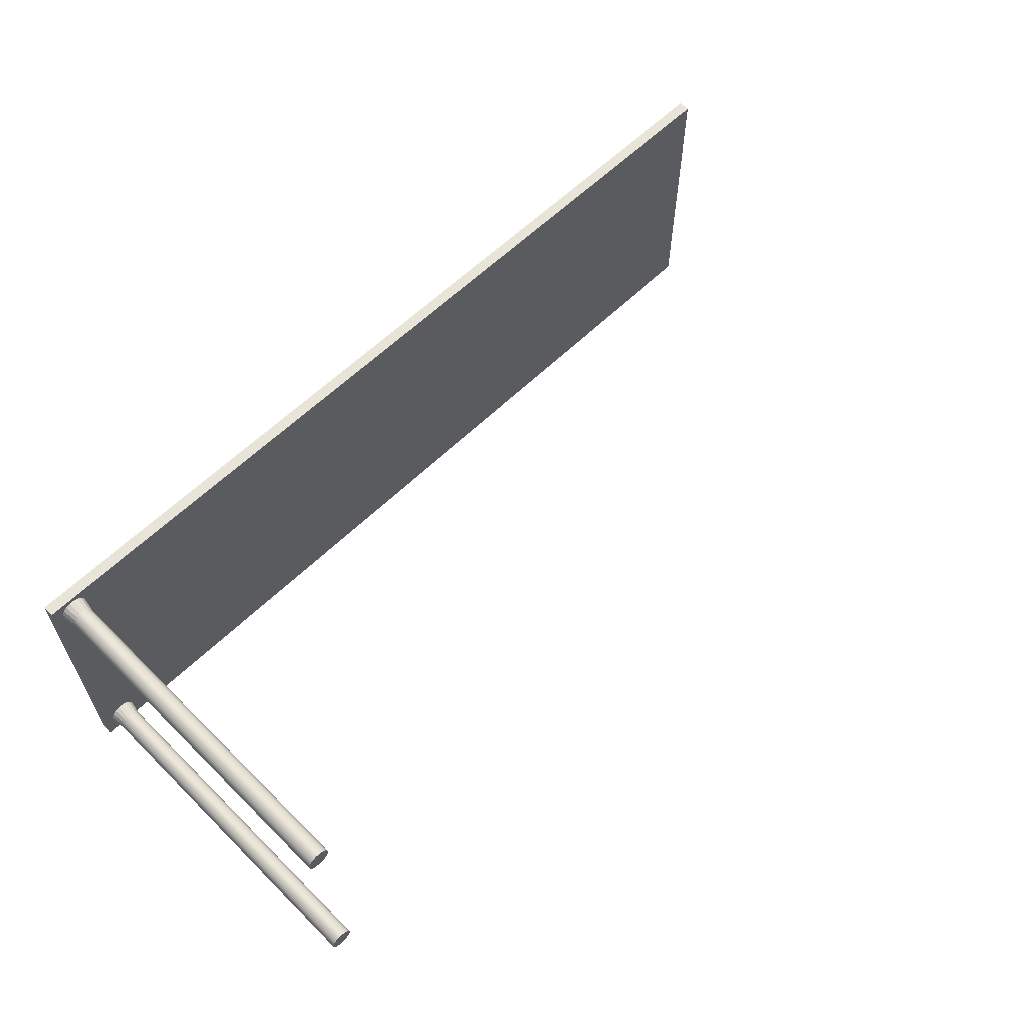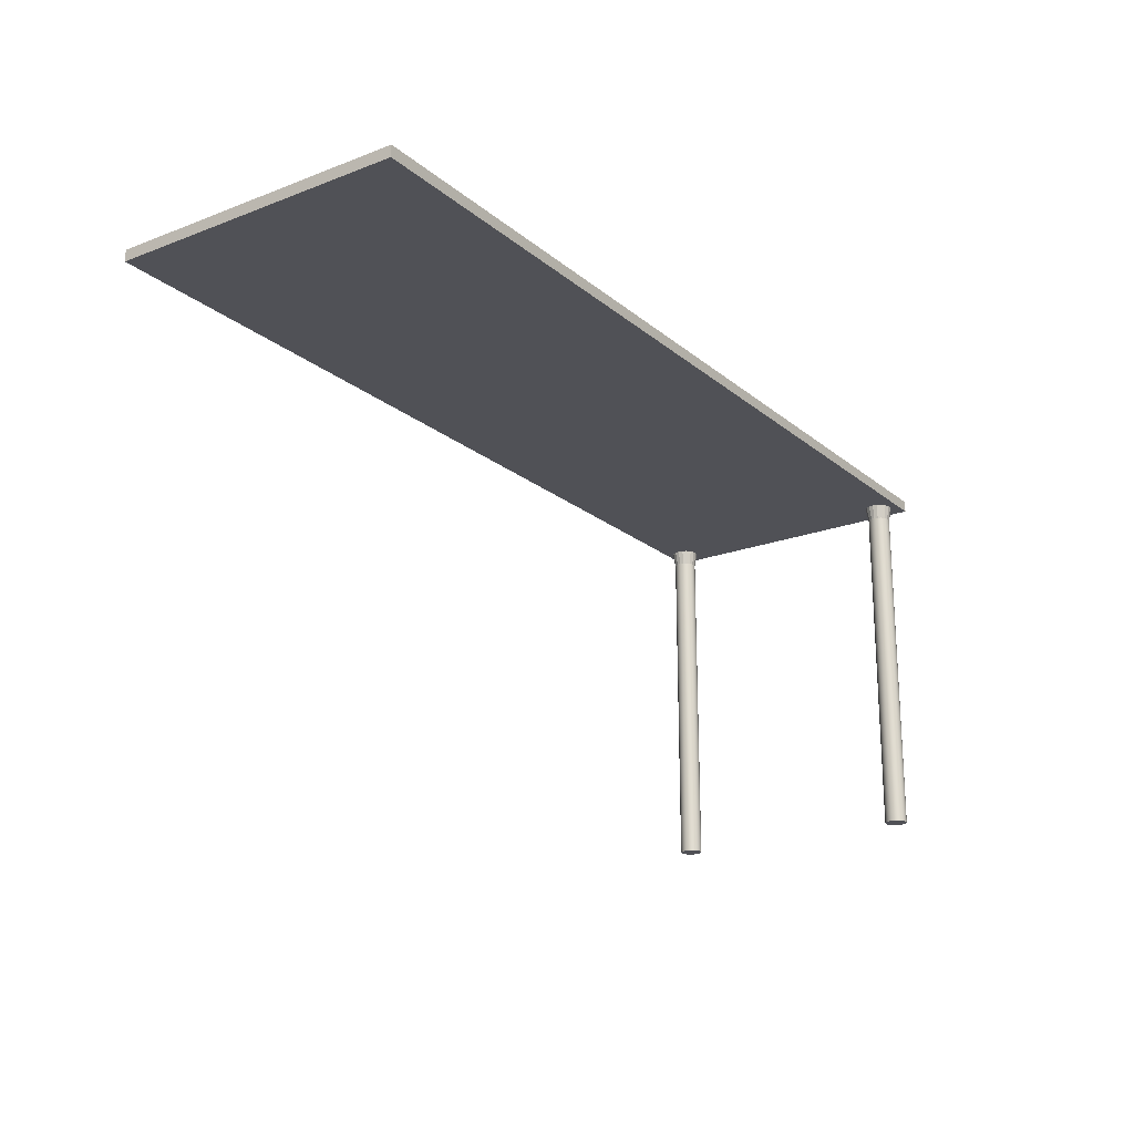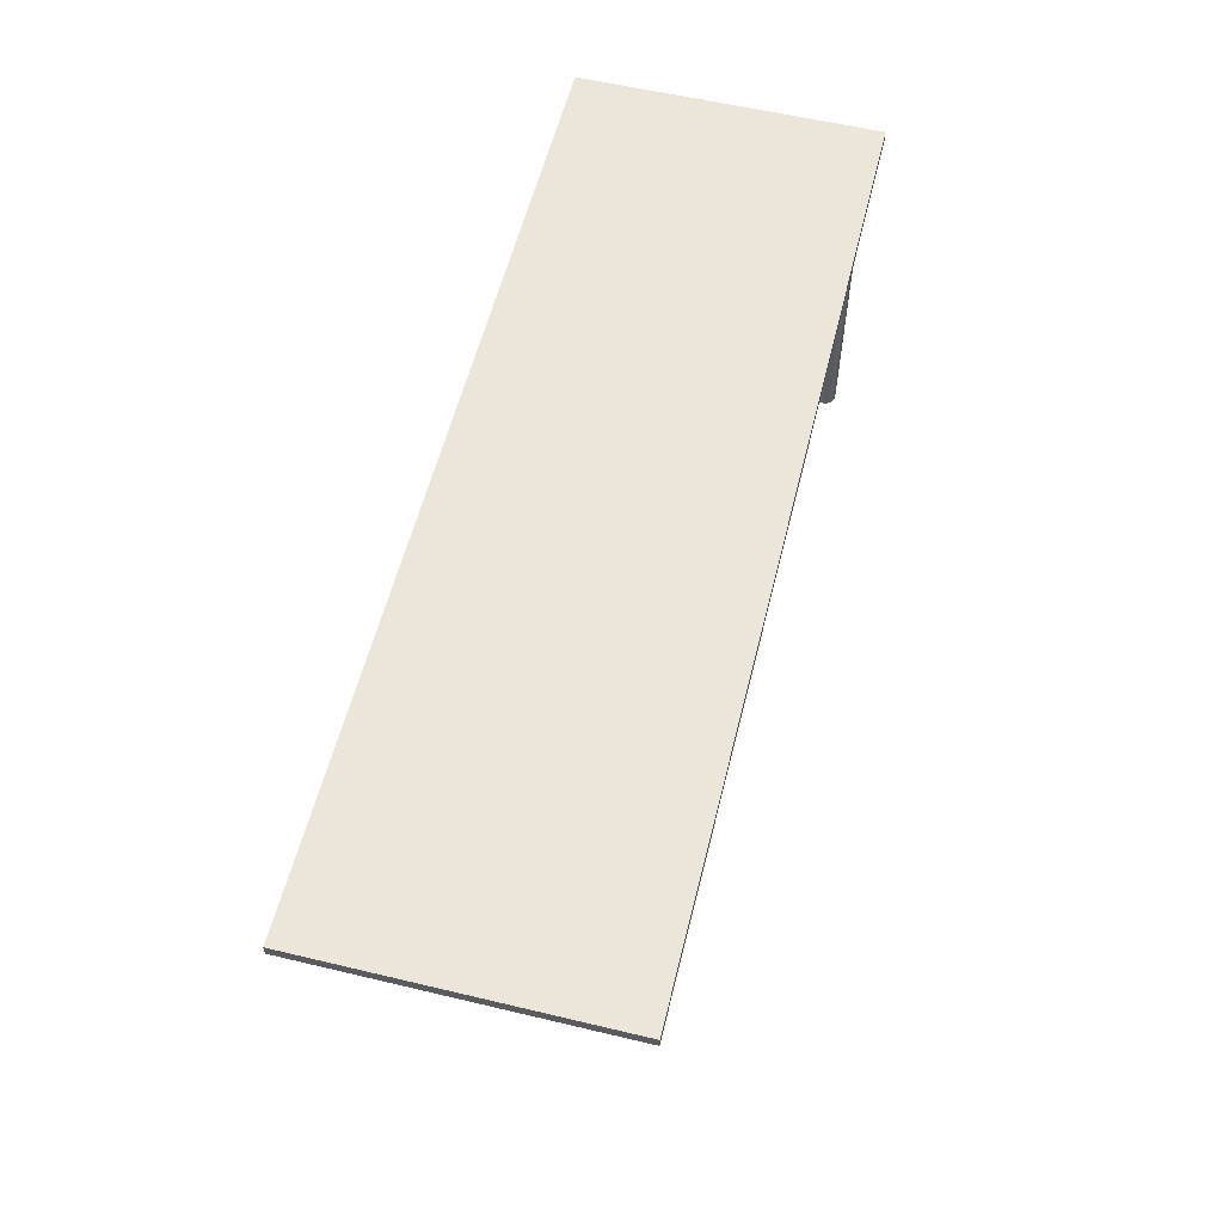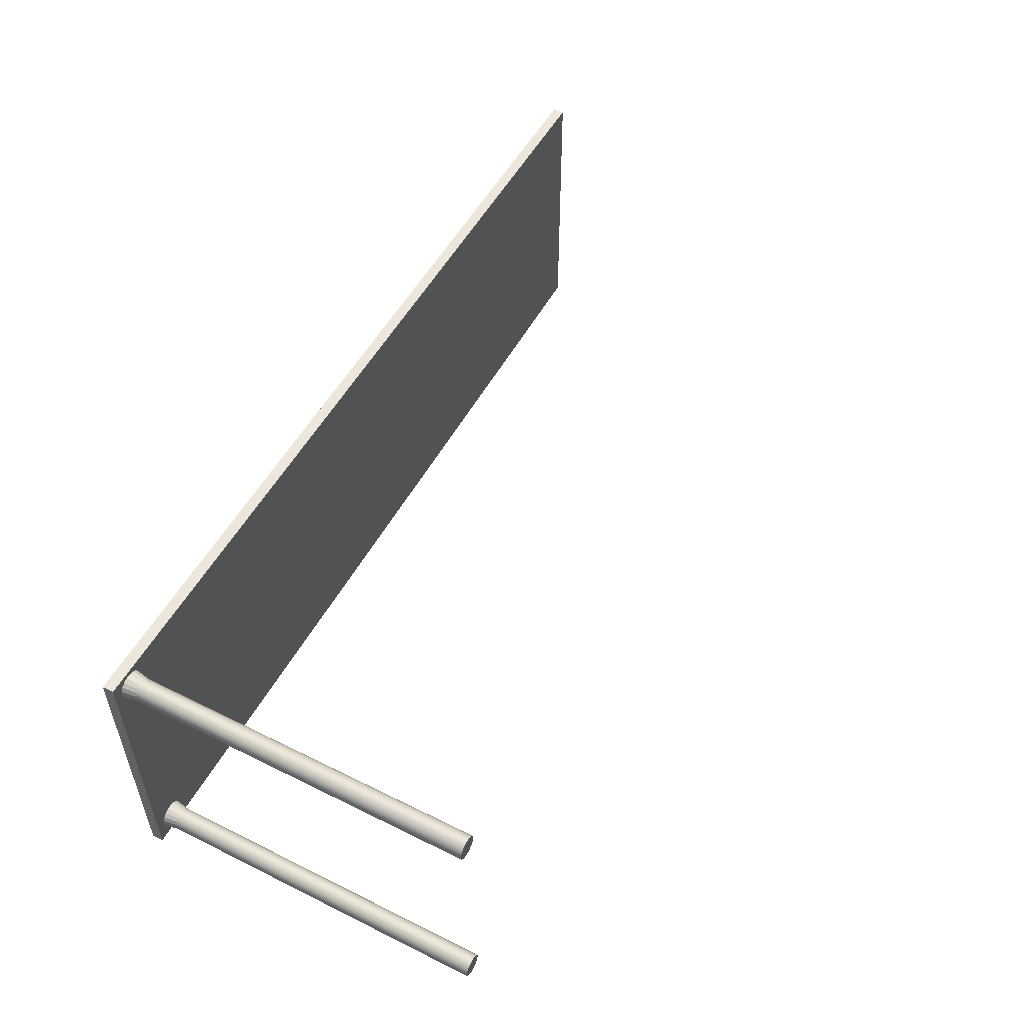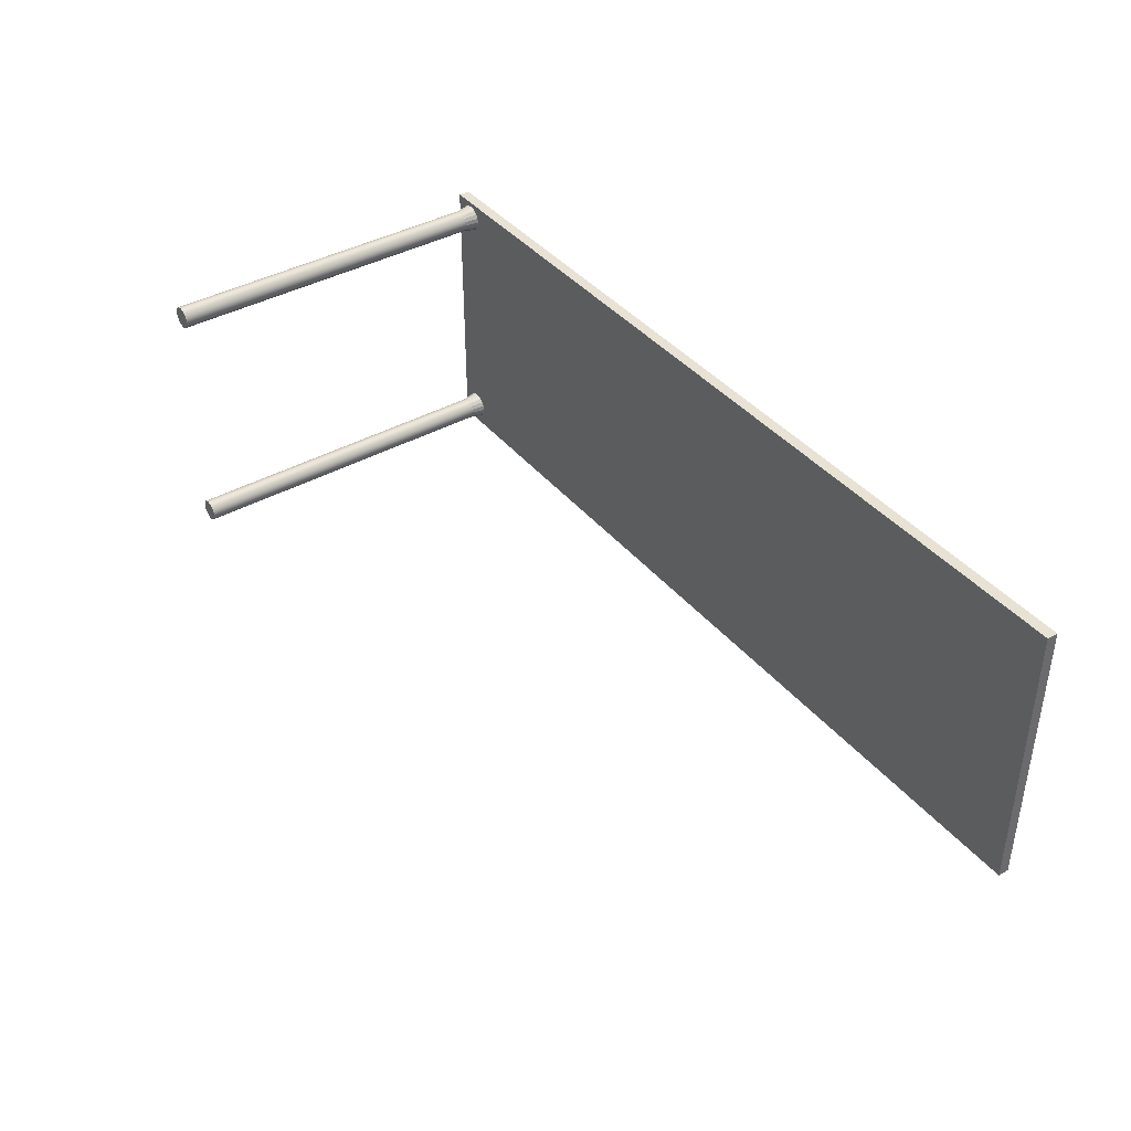
<metadata>
{"format":"obj","ext":"obj","renderer":"f3d","projection":"perspective","resolution":1024,"background":"white","views":[{"elev":60.7,"azim":-44.8,"up":"+Z"},{"elev":-20.3,"azim":124.8,"up":"+Y"},{"elev":57.6,"azim":103.9,"up":"+Y"},{"elev":52.8,"azim":-62.0,"up":"+Z"},{"elev":39.8,"azim":55.0,"up":"+Z"}]}
</metadata>
<code>
v  -70.85 0 9.735
v  -70.85 0 -29.89
v  51.07 0 -29.89
v  51.07 0 9.735
v  -70.85 1.524 9.735
v  51.07 1.524 9.735
v  51.07 1.524 -29.89
v  -70.85 1.524 -29.89
g Box001
f 1 2 3 4
f 5 6 7 8
f 1 4 6 5
f 4 3 7 6
f 3 2 8 7
f 2 1 5 8
v  -66.26 -48.07 -26.9
v  -66.36 -48.07 -27.42
v  -66.36 -38.93 -27.42
v  -66.26 -38.93 -26.9
v  -66.62 -48.07 -27.88
v  -66.62 -38.93 -27.88
v  -67.03 -48.07 -28.22
v  -67.03 -38.93 -28.22
v  -67.52 -48.07 -28.4
v  -67.52 -38.93 -28.4
v  -68.05 -48.07 -28.4
v  -68.05 -38.93 -28.4
v  -68.55 -48.07 -28.22
v  -68.55 -38.93 -28.22
v  -68.96 -48.07 -27.88
v  -68.96 -38.93 -27.88
v  -69.22 -48.07 -27.42
v  -69.22 -38.93 -27.42
v  -69.31 -48.07 -26.9
v  -69.31 -38.93 -26.9
v  -69.22 -48.07 -26.38
v  -69.22 -38.93 -26.38
v  -68.96 -48.07 -25.92
v  -68.96 -38.93 -25.92
v  -68.55 -48.07 -25.58
v  -68.55 -38.93 -25.58
v  -68.05 -48.07 -25.4
v  -68.05 -38.93 -25.4
v  -67.52 -48.07 -25.4
v  -67.52 -38.93 -25.4
v  -67.03 -48.07 -25.58
v  -67.03 -38.93 -25.58
v  -66.62 -48.07 -25.92
v  -66.62 -38.93 -25.92
v  -66.36 -48.07 -26.38
v  -66.36 -38.93 -26.38
v  -66.36 -29.78 -27.42
v  -66.26 -29.78 -26.9
v  -66.62 -29.78 -27.88
v  -67.03 -29.78 -28.22
v  -67.52 -29.78 -28.4
v  -68.05 -29.78 -28.4
v  -68.55 -29.78 -28.22
v  -68.96 -29.78 -27.88
v  -69.22 -29.78 -27.42
v  -69.31 -29.78 -26.9
v  -69.22 -29.78 -26.38
v  -68.96 -29.78 -25.92
v  -68.55 -29.78 -25.58
v  -68.05 -29.78 -25.4
v  -67.52 -29.78 -25.4
v  -67.03 -29.78 -25.58
v  -66.62 -29.78 -25.92
v  -66.36 -29.78 -26.38
v  -66.36 -20.64 -27.42
v  -66.26 -20.64 -26.9
v  -66.62 -20.64 -27.88
v  -67.03 -20.64 -28.22
v  -67.52 -20.64 -28.4
v  -68.05 -20.64 -28.4
v  -68.55 -20.64 -28.22
v  -68.96 -20.64 -27.88
v  -69.22 -20.64 -27.42
v  -69.31 -20.64 -26.9
v  -69.22 -20.64 -26.38
v  -68.96 -20.64 -25.92
v  -68.55 -20.64 -25.58
v  -68.05 -20.64 -25.4
v  -67.52 -20.64 -25.4
v  -67.03 -20.64 -25.58
v  -66.62 -20.64 -25.92
v  -66.36 -20.64 -26.38
v  -66.36 -11.5 -27.42
v  -66.26 -11.5 -26.9
v  -66.62 -11.5 -27.88
v  -67.03 -11.5 -28.22
v  -67.52 -11.5 -28.4
v  -68.05 -11.5 -28.4
v  -68.55 -11.5 -28.22
v  -68.96 -11.5 -27.88
v  -69.22 -11.5 -27.42
v  -69.31 -11.5 -26.9
v  -69.22 -11.5 -26.38
v  -68.96 -11.5 -25.92
v  -68.55 -11.5 -25.58
v  -68.05 -11.5 -25.4
v  -67.52 -11.5 -25.4
v  -67.03 -11.5 -25.58
v  -66.62 -11.5 -25.92
v  -66.36 -11.5 -26.38
v  -66.36 -1.942 -27.42
v  -66.26 -1.942 -26.9
v  -66.62 -1.942 -27.88
v  -67.03 -1.942 -28.22
v  -67.52 -1.942 -28.4
v  -68.05 -1.942 -28.4
v  -68.55 -1.942 -28.22
v  -68.96 -1.942 -27.88
v  -69.22 -1.942 -27.42
v  -69.31 -1.942 -26.9
v  -69.22 -1.942 -26.38
v  -68.96 -1.942 -25.92
v  -68.55 -1.942 -25.58
v  -68.05 -1.942 -25.4
v  -67.52 -1.942 -25.4
v  -67.03 -1.942 -25.58
v  -66.62 -1.942 -25.92
v  -66.36 -1.942 -26.38
v  -66.02 0.0337 -27.55
v  -66.35 0.0337 -28.11
v  -66.85 0.0337 -28.53
v  -66.02 0.0337 -26.26
v  -67.46 0.0337 -28.76
v  -68.11 0.0337 -28.76
v  -69.23 0.0337 -28.11
v  -68.73 0.0337 -28.53
v  -69.56 0.0337 -27.55
v  -69.67 0.0337 -26.9
v  -69.23 0.0337 -25.69
v  -69.56 0.0337 -26.26
v  -68.73 0.0337 -25.27
v  -68.11 0.0337 -25.05
v  -66.85 0.0337 -25.27
v  -67.46 0.0337 -25.05
v  -66.35 0.0337 -25.69
v  -65.91 0.0337 -26.9
g Cylinder001
f 9 10 11 12
f 10 13 14 11
f 13 15 16 14
f 15 17 18 16
f 17 19 20 18
f 19 21 22 20
f 21 23 24 22
f 23 25 26 24
f 25 27 28 26
f 27 29 30 28
f 29 31 32 30
f 31 33 34 32
f 33 35 36 34
f 35 37 38 36
f 37 39 40 38
f 39 41 42 40
f 41 43 44 42
f 43 9 12 44
f 12 11 45 46
f 11 14 47 45
f 14 16 48 47
f 16 18 49 48
f 18 20 50 49
f 20 22 51 50
f 22 24 52 51
f 24 26 53 52
f 26 28 54 53
f 28 30 55 54
f 30 32 56 55
f 32 34 57 56
f 34 36 58 57
f 36 38 59 58
f 38 40 60 59
f 40 42 61 60
f 42 44 62 61
f 44 12 46 62
f 46 45 63 64
f 45 47 65 63
f 47 48 66 65
f 48 49 67 66
f 49 50 68 67
f 50 51 69 68
f 51 52 70 69
f 52 53 71 70
f 53 54 72 71
f 54 55 73 72
f 55 56 74 73
f 56 57 75 74
f 57 58 76 75
f 58 59 77 76
f 59 60 78 77
f 60 61 79 78
f 61 62 80 79
f 62 46 64 80
f 64 63 81 82
f 63 65 83 81
f 65 66 84 83
f 66 67 85 84
f 67 68 86 85
f 68 69 87 86
f 69 70 88 87
f 70 71 89 88
f 71 72 90 89
f 72 73 91 90
f 73 74 92 91
f 74 75 93 92
f 75 76 94 93
f 76 77 95 94
f 77 78 96 95
f 78 79 97 96
f 79 80 98 97
f 80 64 82 98
f 82 81 99 100
f 81 83 101 99
f 83 84 102 101
f 84 85 103 102
f 85 86 104 103
f 86 87 105 104
f 87 88 106 105
f 88 89 107 106
f 89 90 108 107
f 90 91 109 108
f 91 92 110 109
f 92 93 111 110
f 93 94 112 111
f 94 95 113 112
f 95 96 114 113
f 96 97 115 114
f 97 98 116 115
f 98 82 100 116
f 41 39 37 9
f 37 35 33 29
f 33 31 29
f 29 27 25 21
f 25 23 21
f 21 19 17 13
f 17 15 13
f 29 21 13 37
f 13 10 9 37
f 43 41 9
f 117 118 119 120
f 119 121 122 123
f 122 124 123
f 123 125 126 127
f 126 128 127
f 127 129 130 131
f 130 132 131
f 123 127 131 119
f 131 133 120 119
f 134 117 120
f 100 99 117 134
f 99 101 118 117
f 101 102 119 118
f 102 103 121 119
f 103 104 122 121
f 104 105 124 122
f 105 106 123 124
f 106 107 125 123
f 107 108 126 125
f 108 109 128 126
f 109 110 127 128
f 110 111 129 127
f 111 112 130 129
f 112 113 132 130
f 113 114 131 132
f 114 115 133 131
f 115 116 120 133
f 116 100 134 120
v  -66.26 -48.07 7.253
v  -66.36 -48.07 6.732
v  -66.36 -38.93 6.732
v  -66.26 -38.93 7.253
v  -66.62 -48.07 6.274
v  -66.62 -38.93 6.274
v  -67.03 -48.07 5.933
v  -67.03 -38.93 5.933
v  -67.52 -48.07 5.752
v  -67.52 -38.93 5.752
v  -68.05 -48.07 5.752
v  -68.05 -38.93 5.752
v  -68.55 -48.07 5.933
v  -68.55 -38.93 5.933
v  -68.96 -48.07 6.274
v  -68.96 -38.93 6.274
v  -69.22 -48.07 6.732
v  -69.22 -38.93 6.732
v  -69.31 -48.07 7.253
v  -69.31 -38.93 7.253
v  -69.22 -48.07 7.774
v  -69.22 -38.93 7.774
v  -68.96 -48.07 8.233
v  -68.96 -38.93 8.233
v  -68.55 -48.07 8.573
v  -68.55 -38.93 8.573
v  -68.05 -48.07 8.754
v  -68.05 -38.93 8.754
v  -67.52 -48.07 8.754
v  -67.52 -38.93 8.754
v  -67.03 -48.07 8.573
v  -67.03 -38.93 8.573
v  -66.62 -48.07 8.233
v  -66.62 -38.93 8.233
v  -66.36 -48.07 7.774
v  -66.36 -38.93 7.774
v  -66.36 -29.78 6.732
v  -66.26 -29.78 7.253
v  -66.62 -29.78 6.274
v  -67.03 -29.78 5.933
v  -67.52 -29.78 5.752
v  -68.05 -29.78 5.752
v  -68.55 -29.78 5.933
v  -68.96 -29.78 6.274
v  -69.22 -29.78 6.732
v  -69.31 -29.78 7.253
v  -69.22 -29.78 7.774
v  -68.96 -29.78 8.233
v  -68.55 -29.78 8.573
v  -68.05 -29.78 8.754
v  -67.52 -29.78 8.754
v  -67.03 -29.78 8.573
v  -66.62 -29.78 8.233
v  -66.36 -29.78 7.774
v  -66.36 -20.64 6.732
v  -66.26 -20.64 7.253
v  -66.62 -20.64 6.274
v  -67.03 -20.64 5.933
v  -67.52 -20.64 5.752
v  -68.05 -20.64 5.752
v  -68.55 -20.64 5.933
v  -68.96 -20.64 6.274
v  -69.22 -20.64 6.732
v  -69.31 -20.64 7.253
v  -69.22 -20.64 7.774
v  -68.96 -20.64 8.233
v  -68.55 -20.64 8.573
v  -68.05 -20.64 8.754
v  -67.52 -20.64 8.754
v  -67.03 -20.64 8.573
v  -66.62 -20.64 8.233
v  -66.36 -20.64 7.774
v  -66.36 -11.5 6.732
v  -66.26 -11.5 7.253
v  -66.62 -11.5 6.274
v  -67.03 -11.5 5.933
v  -67.52 -11.5 5.752
v  -68.05 -11.5 5.752
v  -68.55 -11.5 5.933
v  -68.96 -11.5 6.274
v  -69.22 -11.5 6.732
v  -69.31 -11.5 7.253
v  -69.22 -11.5 7.774
v  -68.96 -11.5 8.233
v  -68.55 -11.5 8.573
v  -68.05 -11.5 8.754
v  -67.52 -11.5 8.754
v  -67.03 -11.5 8.573
v  -66.62 -11.5 8.233
v  -66.36 -11.5 7.774
v  -66.36 -1.942 6.732
v  -66.26 -1.942 7.253
v  -66.62 -1.942 6.274
v  -67.03 -1.942 5.933
v  -67.52 -1.942 5.752
v  -68.05 -1.942 5.752
v  -68.55 -1.942 5.933
v  -68.96 -1.942 6.274
v  -69.22 -1.942 6.732
v  -69.31 -1.942 7.253
v  -69.22 -1.942 7.774
v  -68.96 -1.942 8.233
v  -68.55 -1.942 8.573
v  -68.05 -1.942 8.754
v  -67.52 -1.942 8.754
v  -67.03 -1.942 8.573
v  -66.62 -1.942 8.233
v  -66.36 -1.942 7.774
v  -66.02 0.0337 6.61
v  -66.35 0.0337 6.043
v  -66.85 0.0337 5.623
v  -66.02 0.0337 7.897
v  -67.46 0.0337 5.4
v  -68.11 0.0337 5.4
v  -69.23 0.0337 6.043
v  -68.73 0.0337 5.623
v  -69.56 0.0337 6.61
v  -69.67 0.0337 7.253
v  -69.23 0.0337 8.463
v  -69.56 0.0337 7.897
v  -68.73 0.0337 8.883
v  -68.11 0.0337 9.107
v  -66.85 0.0337 8.883
v  -67.46 0.0337 9.107
v  -66.35 0.0337 8.463
v  -65.91 0.0337 7.253
g Cylinder002
f 135 136 137 138
f 136 139 140 137
f 139 141 142 140
f 141 143 144 142
f 143 145 146 144
f 145 147 148 146
f 147 149 150 148
f 149 151 152 150
f 151 153 154 152
f 153 155 156 154
f 155 157 158 156
f 157 159 160 158
f 159 161 162 160
f 161 163 164 162
f 163 165 166 164
f 165 167 168 166
f 167 169 170 168
f 169 135 138 170
f 138 137 171 172
f 137 140 173 171
f 140 142 174 173
f 142 144 175 174
f 144 146 176 175
f 146 148 177 176
f 148 150 178 177
f 150 152 179 178
f 152 154 180 179
f 154 156 181 180
f 156 158 182 181
f 158 160 183 182
f 160 162 184 183
f 162 164 185 184
f 164 166 186 185
f 166 168 187 186
f 168 170 188 187
f 170 138 172 188
f 172 171 189 190
f 171 173 191 189
f 173 174 192 191
f 174 175 193 192
f 175 176 194 193
f 176 177 195 194
f 177 178 196 195
f 178 179 197 196
f 179 180 198 197
f 180 181 199 198
f 181 182 200 199
f 182 183 201 200
f 183 184 202 201
f 184 185 203 202
f 185 186 204 203
f 186 187 205 204
f 187 188 206 205
f 188 172 190 206
f 190 189 207 208
f 189 191 209 207
f 191 192 210 209
f 192 193 211 210
f 193 194 212 211
f 194 195 213 212
f 195 196 214 213
f 196 197 215 214
f 197 198 216 215
f 198 199 217 216
f 199 200 218 217
f 200 201 219 218
f 201 202 220 219
f 202 203 221 220
f 203 204 222 221
f 204 205 223 222
f 205 206 224 223
f 206 190 208 224
f 208 207 225 226
f 207 209 227 225
f 209 210 228 227
f 210 211 229 228
f 211 212 230 229
f 212 213 231 230
f 213 214 232 231
f 214 215 233 232
f 215 216 234 233
f 216 217 235 234
f 217 218 236 235
f 218 219 237 236
f 219 220 238 237
f 220 221 239 238
f 221 222 240 239
f 222 223 241 240
f 223 224 242 241
f 224 208 226 242
f 167 165 163 135
f 163 161 159 155
f 159 157 155
f 155 153 151 147
f 151 149 147
f 147 145 143 139
f 143 141 139
f 155 147 139 163
f 139 136 135 163
f 169 167 135
f 243 244 245 246
f 245 247 248 249
f 248 250 249
f 249 251 252 253
f 252 254 253
f 253 255 256 257
f 256 258 257
f 249 253 257 245
f 257 259 246 245
f 260 243 246
f 226 225 243 260
f 225 227 244 243
f 227 228 245 244
f 228 229 247 245
f 229 230 248 247
f 230 231 250 248
f 231 232 249 250
f 232 233 251 249
f 233 234 252 251
f 234 235 254 252
f 235 236 253 254
f 236 237 255 253
f 237 238 256 255
f 238 239 258 256
f 239 240 257 258
f 240 241 259 257
f 241 242 246 259
f 242 226 260 246

</code>
